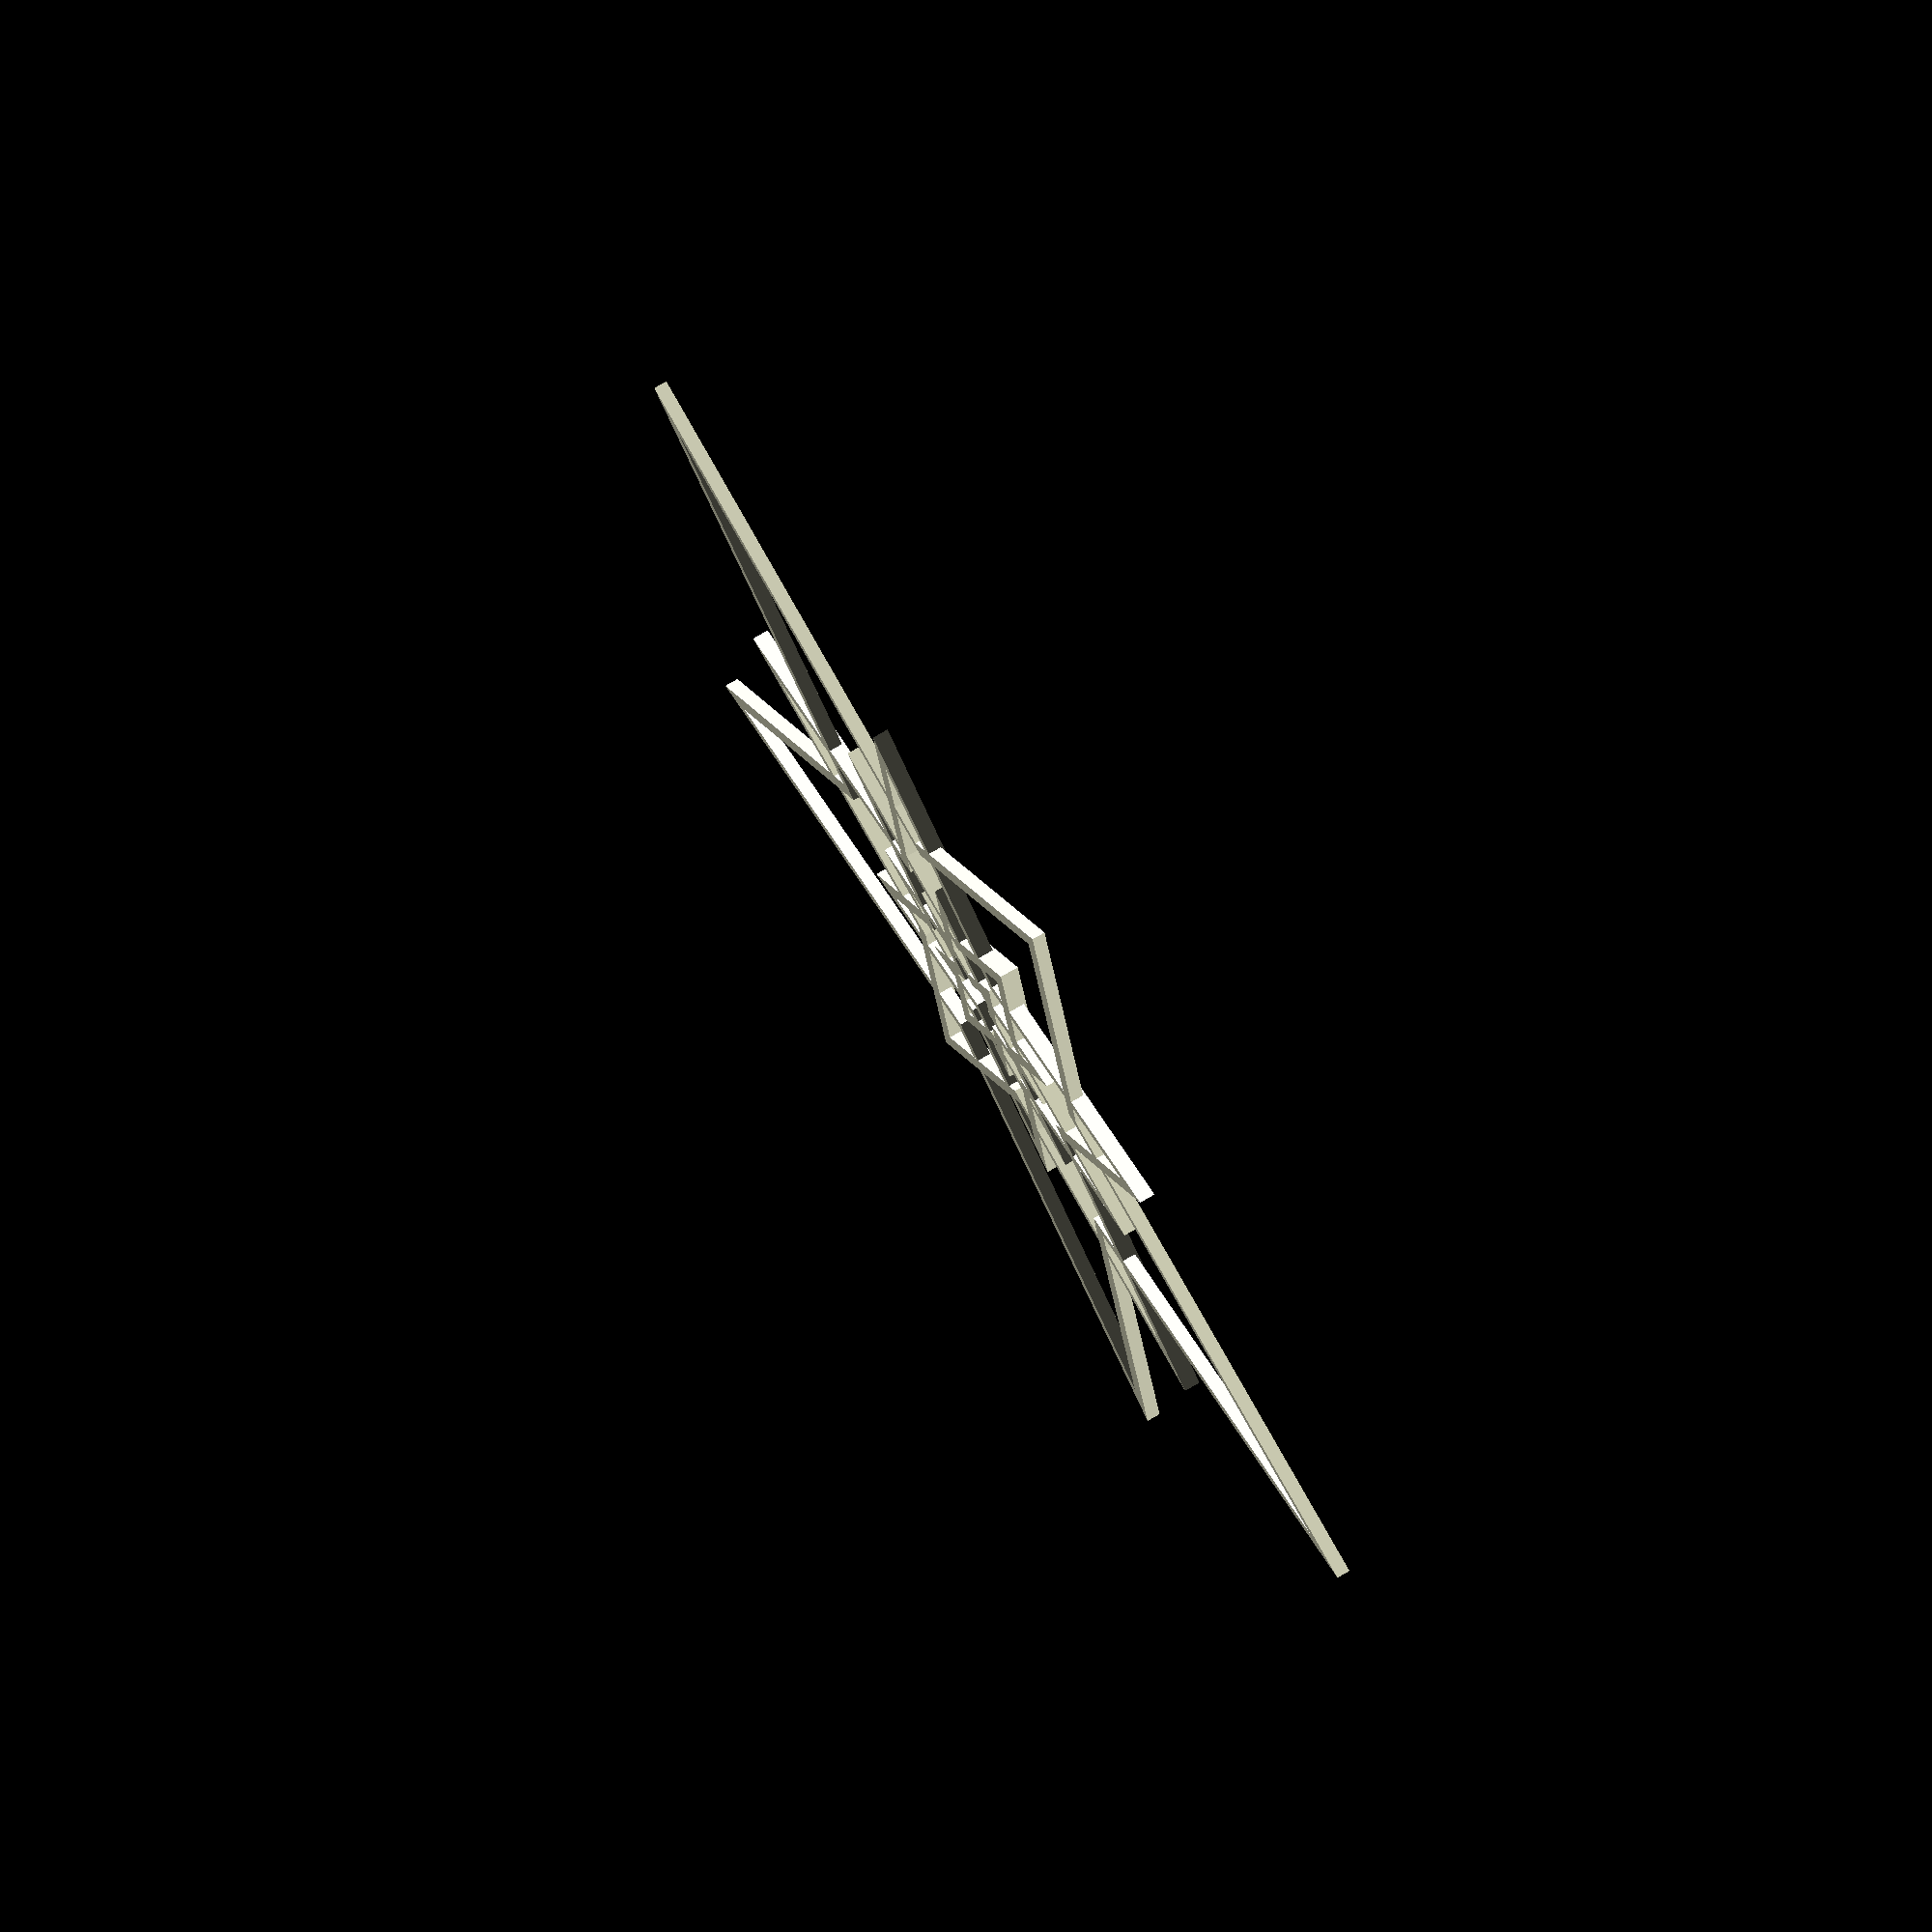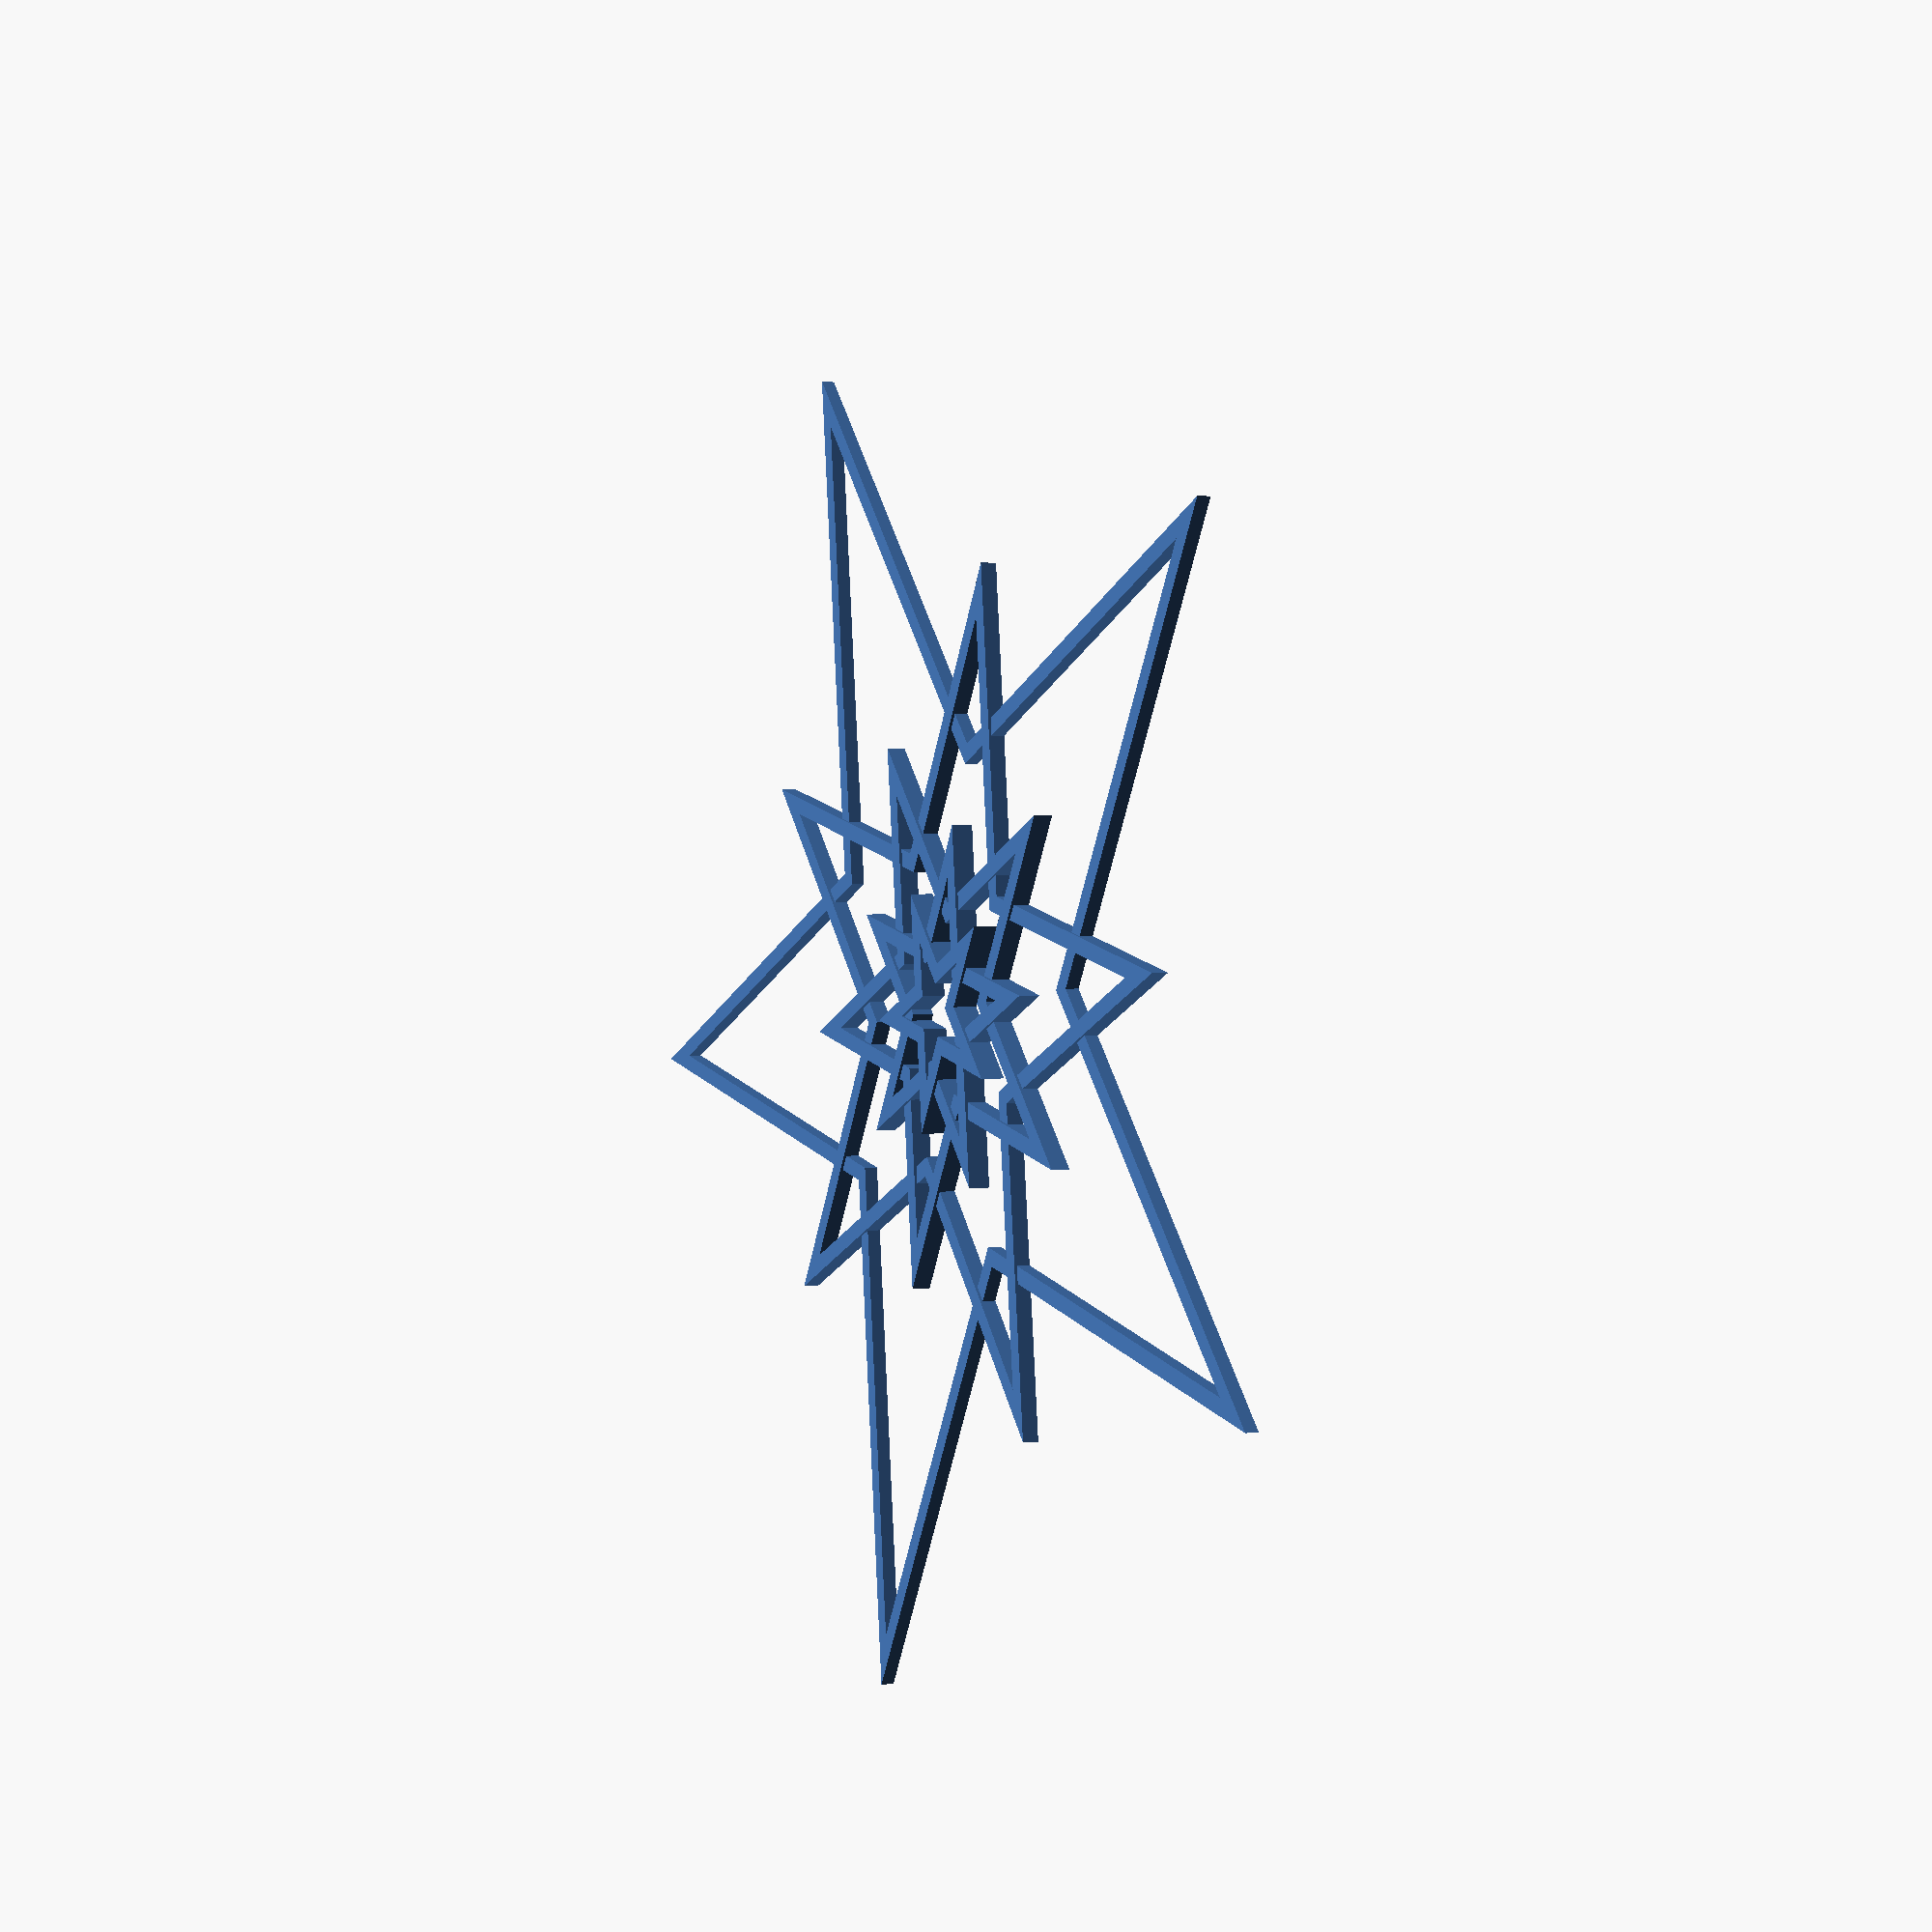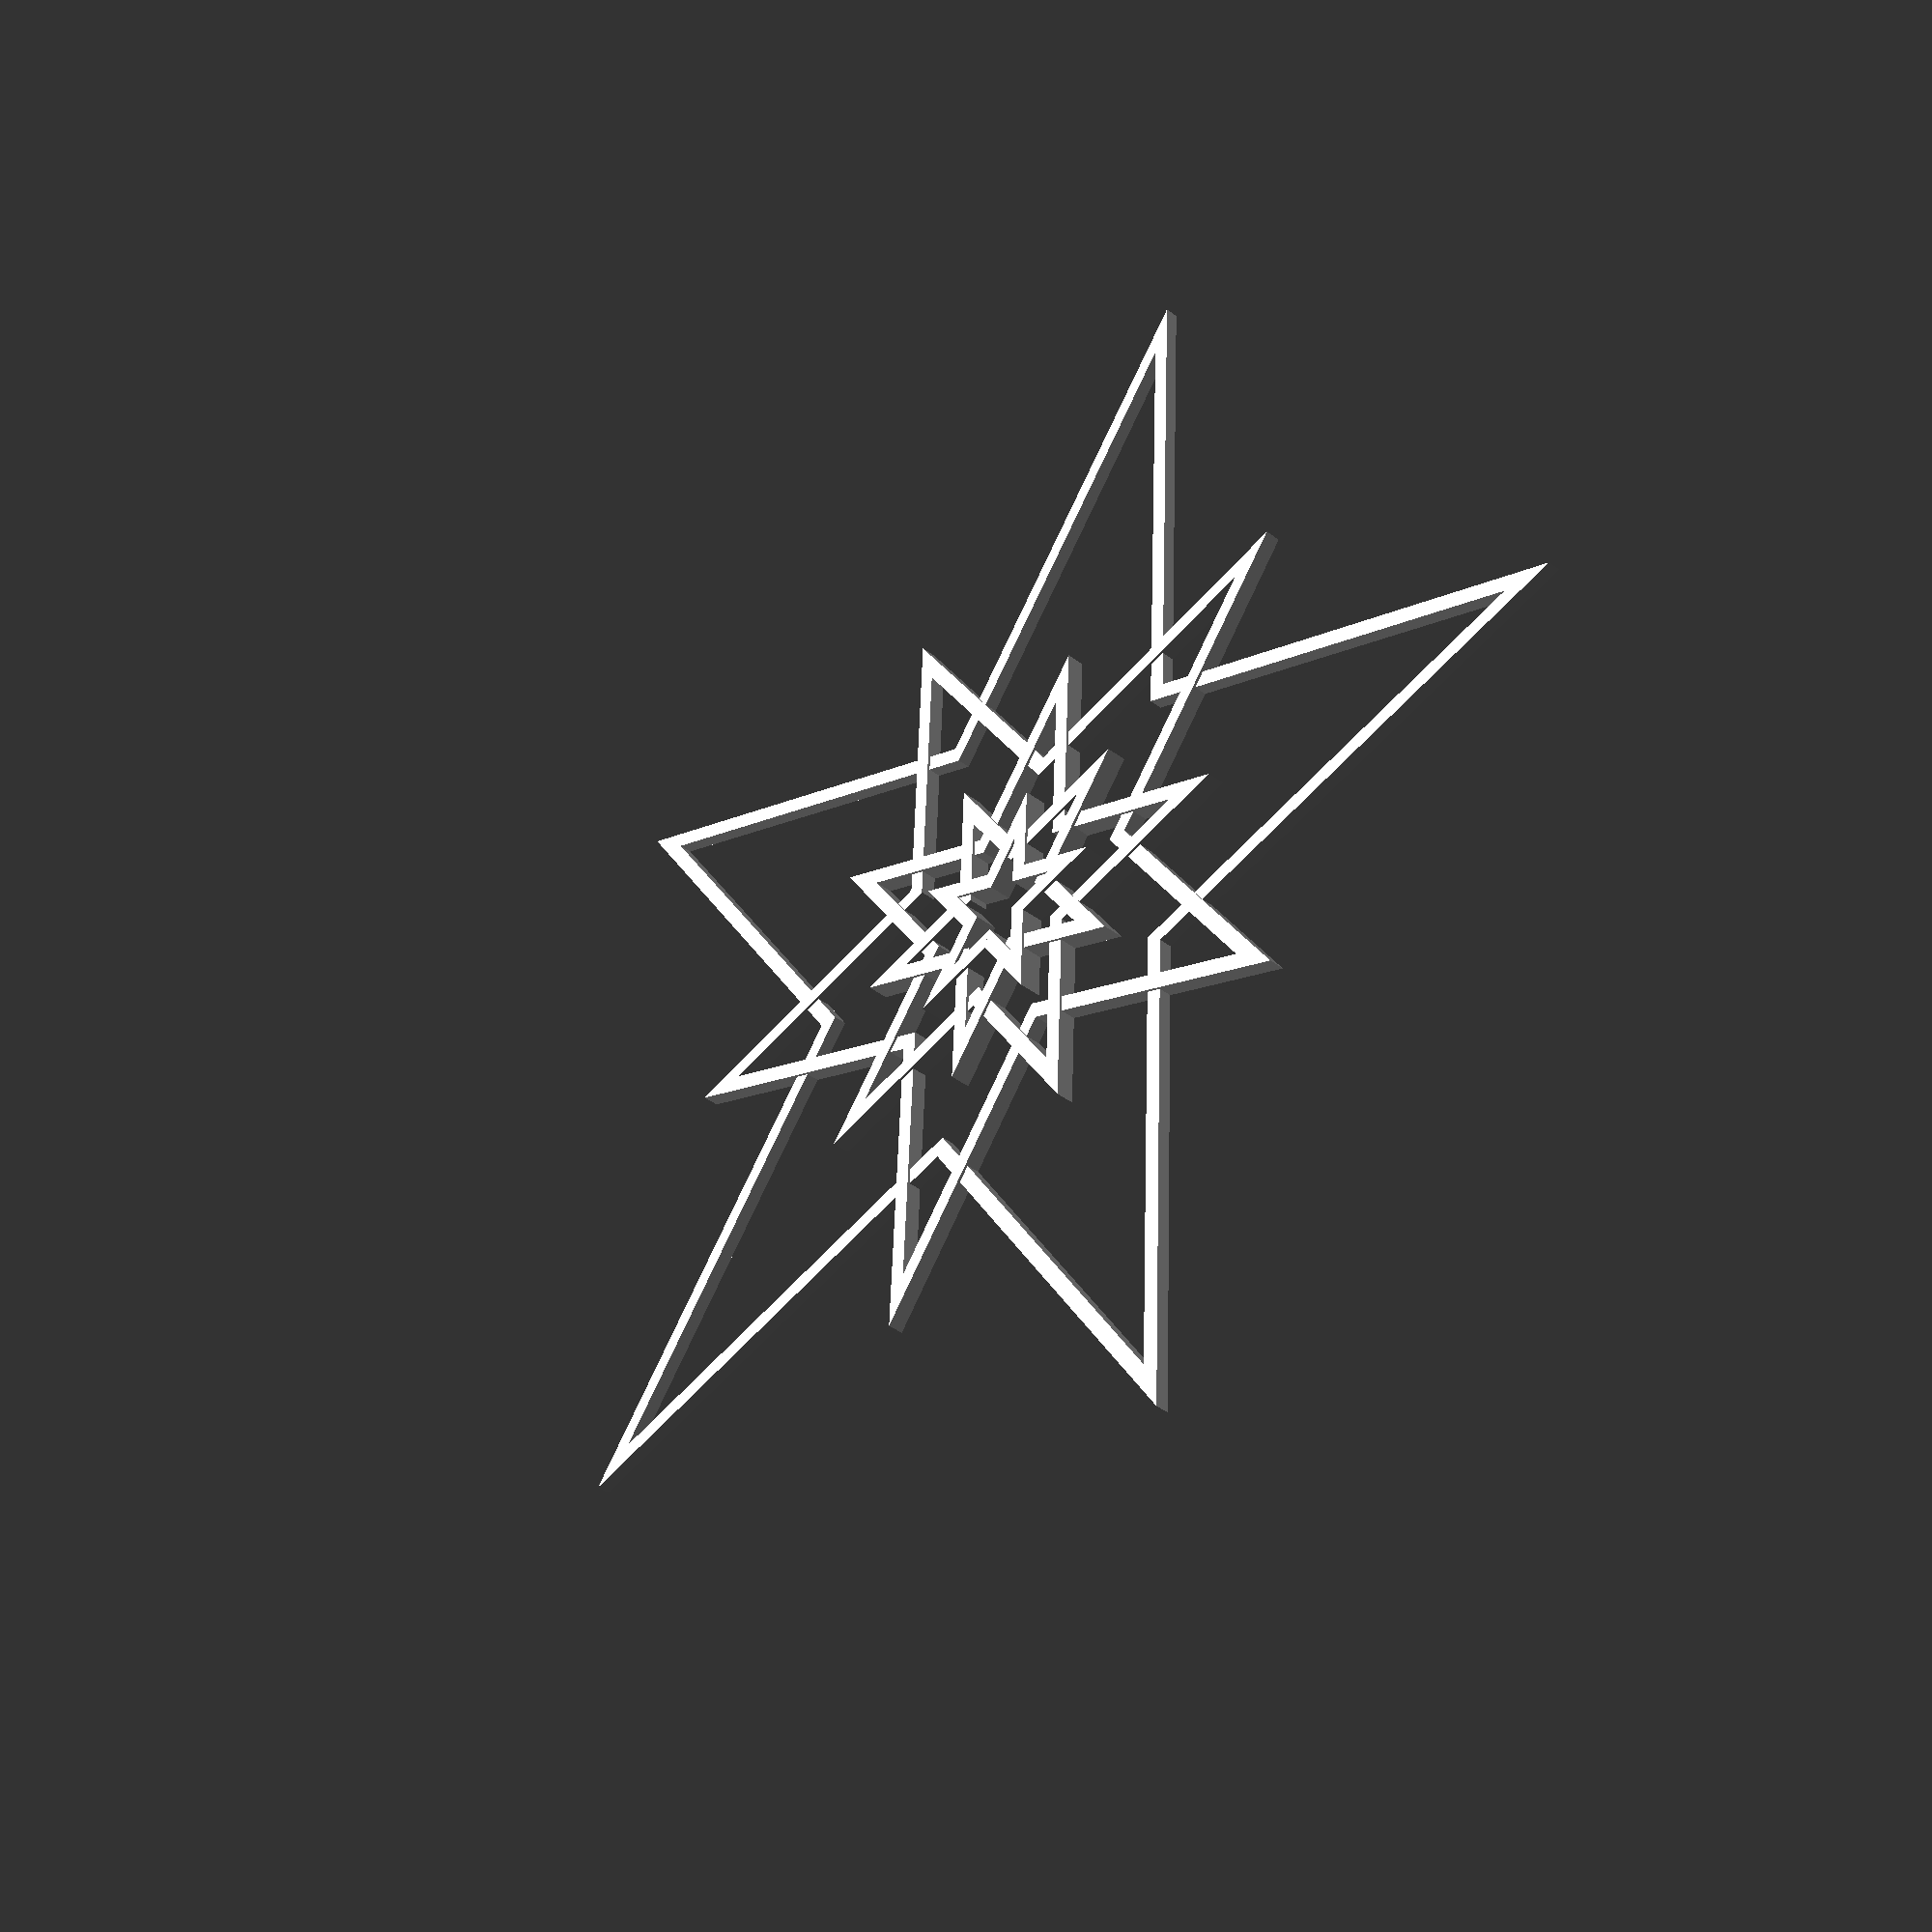
<openscad>
// xmas.scad
//   X-mas related stuff, stars for decoration
//
// Background:
//   - the starts can be parameterized to create
//     a wealth of various shapes
//   - printed with a layer step of 0.2 mm
//   - CAD manual: http://www.openscad.org/documentation.html
//   - see also dodekaeder.scad as "Adventskalender"
//   - hosted on:
//     git@github.com:Github6am/am_parts3D.git
//
// Andreas Merz 2021-12-21, v1.0 
// GPLv3 or later, see http://www.gnu.org/licenses


//-----------------------------------------------
// stars for decoration
//-----------------------------------------------

// a 2D single edge polygon
module star_edge1(
  w=1,       // width
  a=18,      // radius outer circle
  b=10,       // radius inner circle
  n=4,       // number of rays
  ) {
      c=cos(180/n);
      s=sin(180/n);
      bb=[c, s]*b;
      aa=[a, 0];
      phi=atan(s*b/(a-b*c));    // tip angle/2
      w2=w/2;
      da=w2*[1/sin(phi),0];
      eb=[c, s];
      en=[sin(phi), cos(phi)];
      t=eb*en;
      db=w2*eb/t;
      polygon( points=[aa-da, aa+da, bb+db, bb-db]);
}

// a 2D star shape
module star_edge2(
  w=2,     // width
  a=80,    // radius outer circle
  b=30,     // radius inner circle
  n=5,       // number of rays
  ) {
      for (i = [0 : n-1]) {
	rotate([0, 0, 360.01/n*i])
	union() {
            star_edge1(w=w, a=a, b=b, n=n);
	  mirror([0,1,0]) 
            star_edge1(w=w, a=a, b=b, n=n);
	}
      }
}

// the 3D multi star
module star(
  h=0.8,     // height
  w=0.8,     // width
  a=80,      // radius outer circle
  b=30,      // radius inner circle
  n=5,       // number of rays
  m=4,       // number of scaled and rotated stars
  rot=0.5,   // rotation in units of rays
  scl=0.618, // scale for every sub star
  zinc=0     // heigth increment for every sub star
  ) {
      //s1=b/a*1.618;
      s1=scl;
      for (i =[0 : m-1] ) {
        s = exp(ln(s1)*i);    // older openscad versions do not know s1^i
	//echo( s );
        rotate([0, 0, rot*360/n*i]) 
          linear_extrude( height = (h+i*zinc))
            star_edge2(w=w, a=(a*s), b=(b*s), n=n);
      }
}



//---------------- Instances ---------------------


//star();
//star( h=1.0, w=1.2, a=80, b=30,   n=5, m=5, rot=0.5,   scl=0.618, zinc=0.2);
star( h=1.0, w=1.2, a=50, b=19,   n=5, m=5, rot=0.5,   scl=0.618, zinc=0.2);
//star( h=1.0, w=1.2, a=50, b=19,   n=5, m=7, rot=0.065, scl=0.79,  zinc=0.2);

//star( h=1.0, w=1.2, a=50, b=10,   n=6, m=3, rot=0.5,   scl=0.618, zinc=0.2);
//star( h=1.0, w=2.2, a=50, b=25,   n=3, m=2, rot=0.5,   scl=1.0,   zinc=0.0); // davidstern
//star( h=1.0, w=1.2, a=50, b=31.7, n=8, m=7, rot=0.18,  scl=0.8,   zinc=0.2);

</openscad>
<views>
elev=102.3 azim=225.6 roll=300.2 proj=o view=solid
elev=178.5 azim=137.8 roll=115.9 proj=p view=wireframe
elev=39.8 azim=146.7 roll=46.9 proj=p view=solid
</views>
